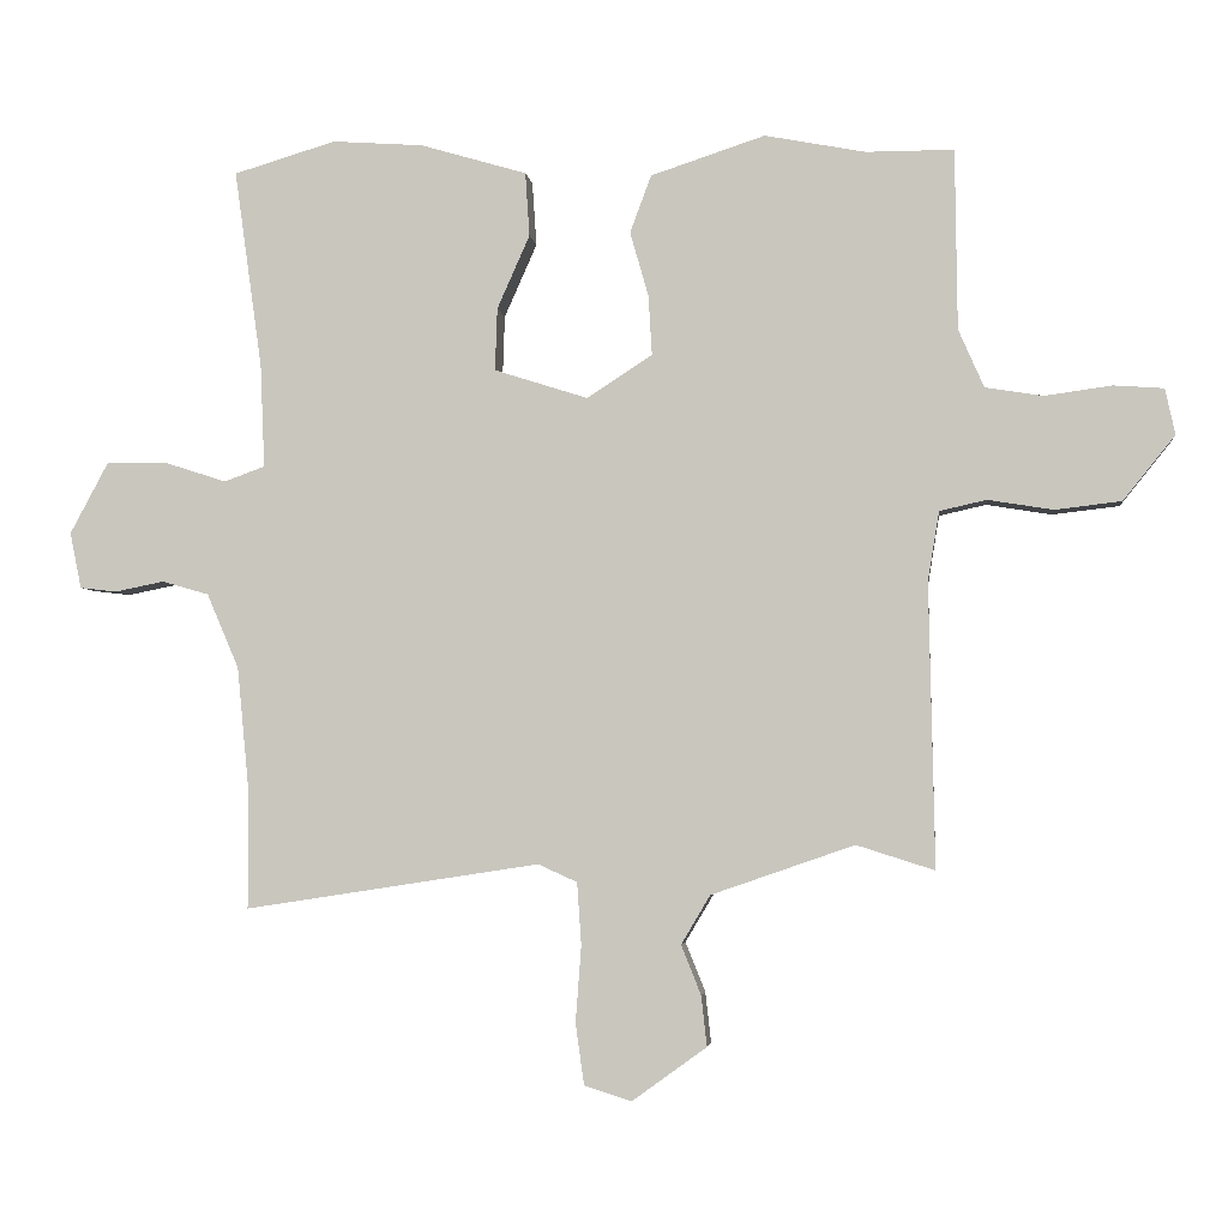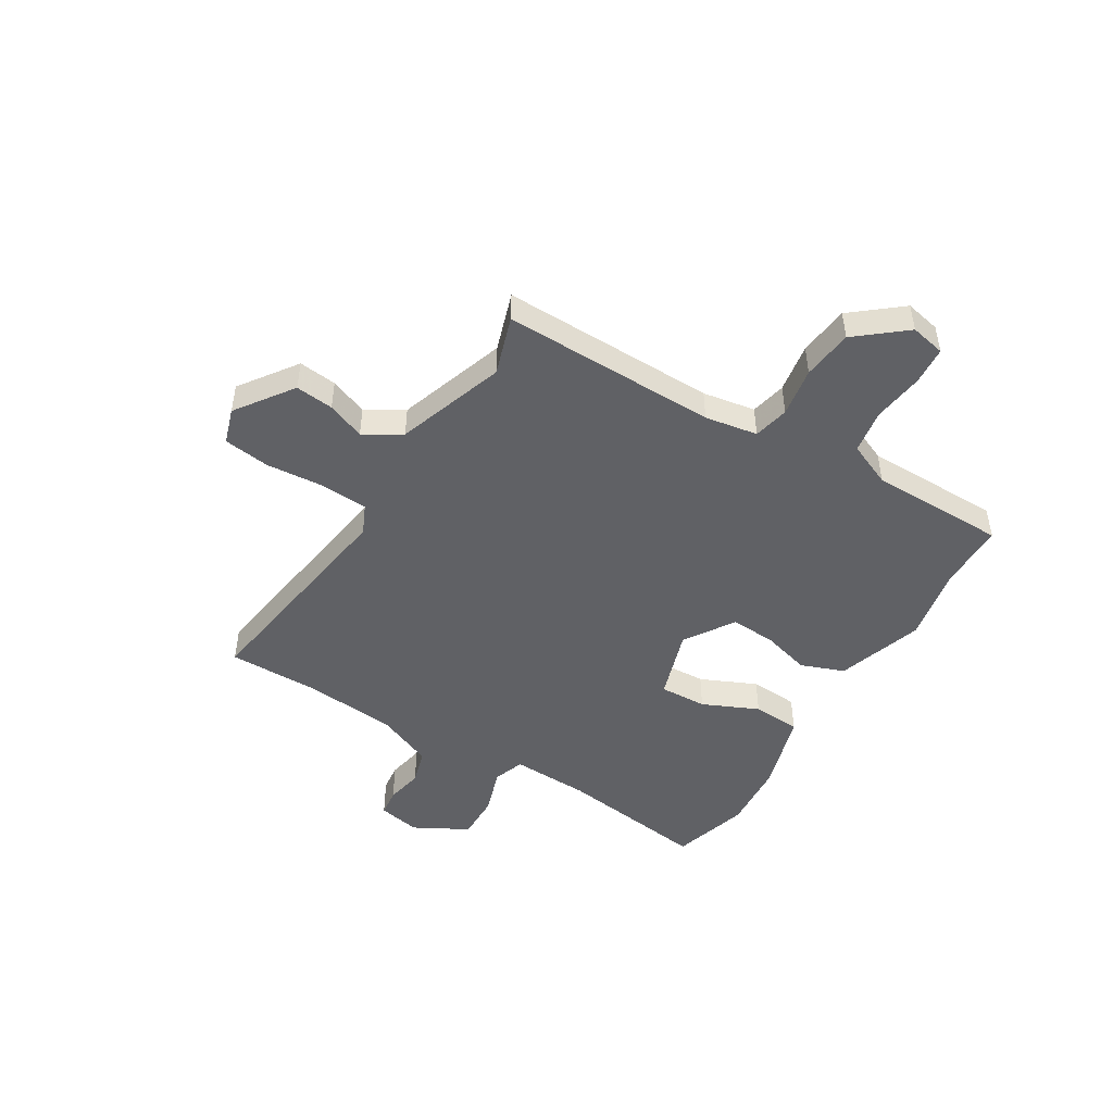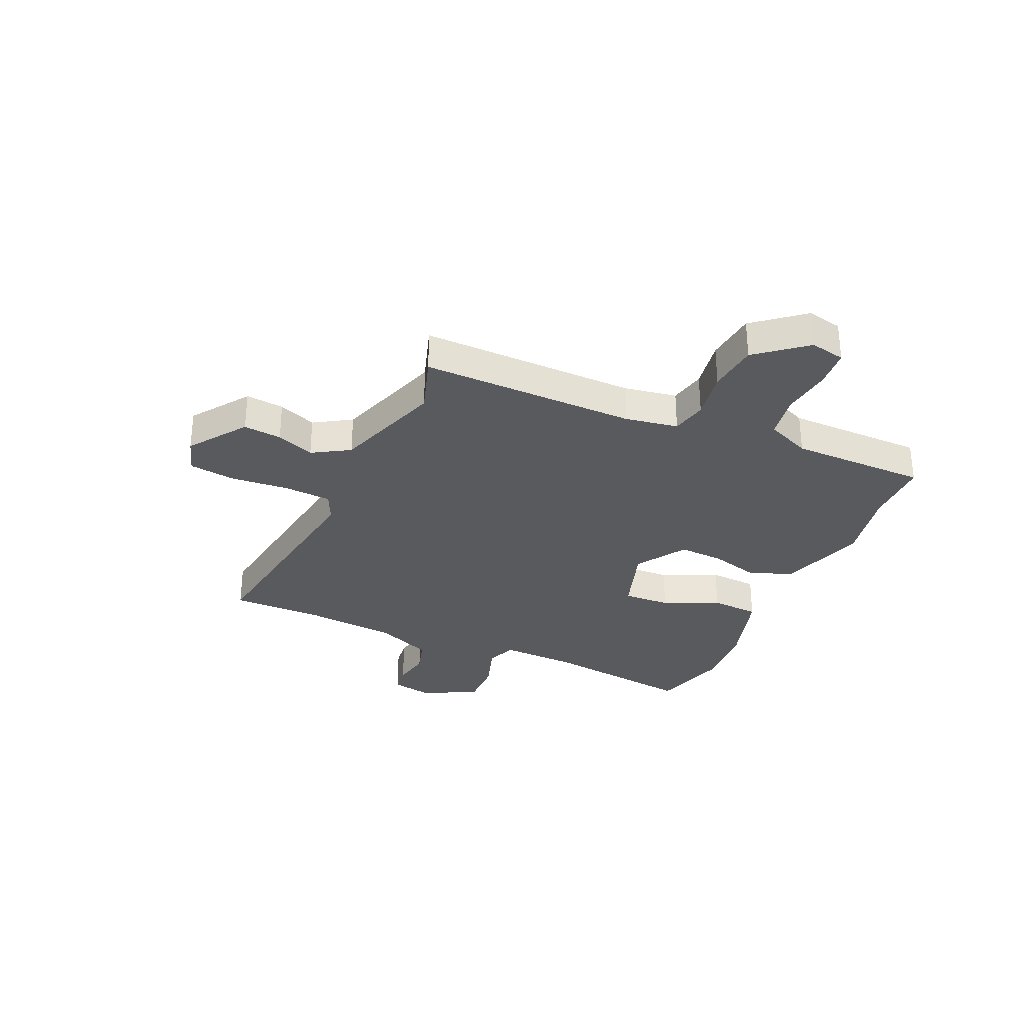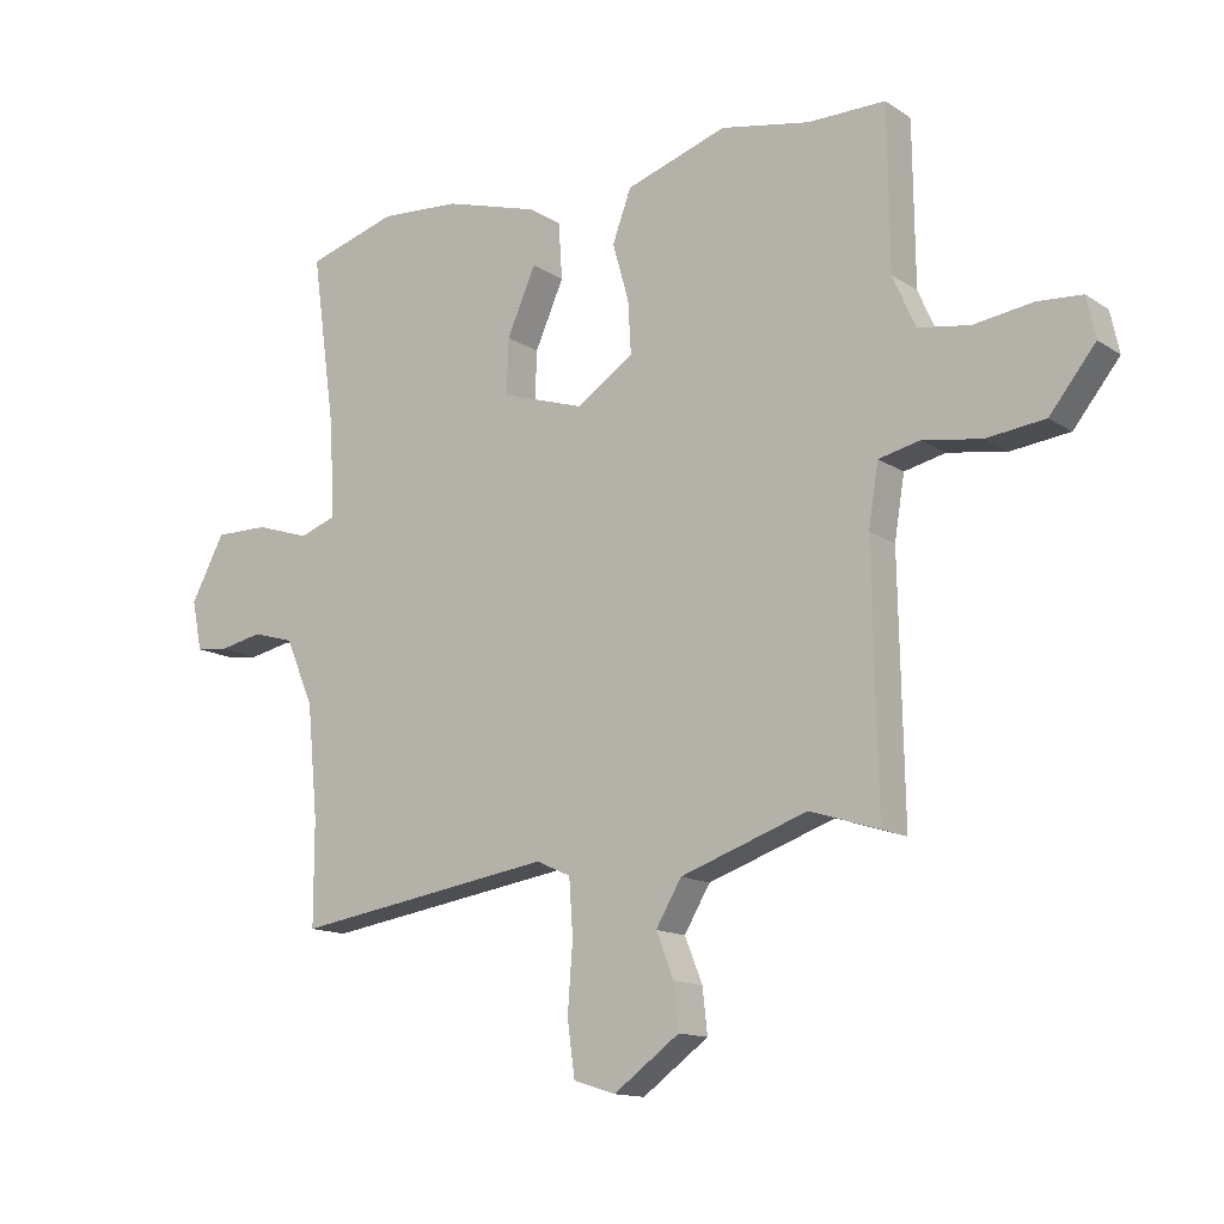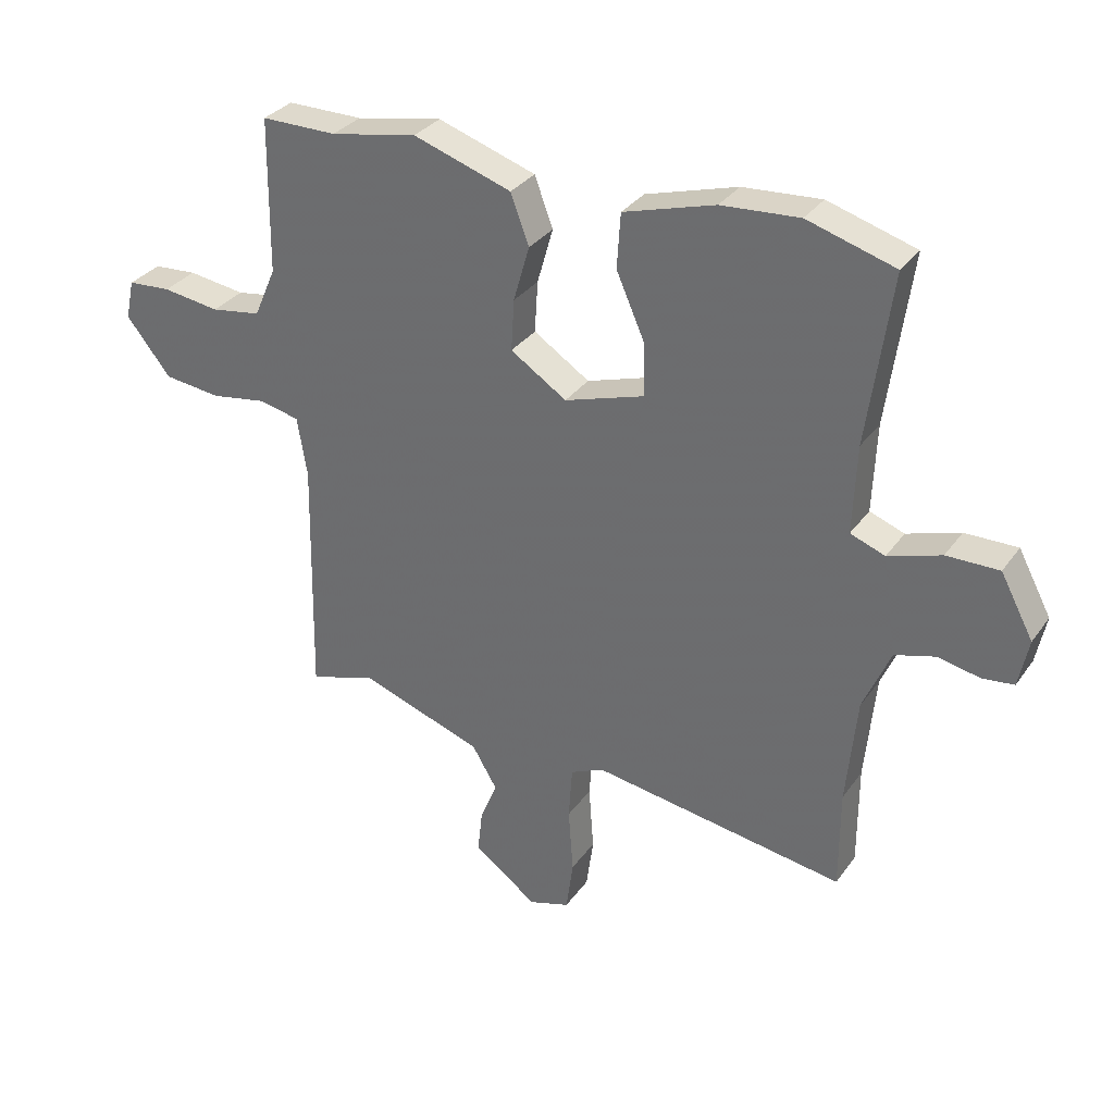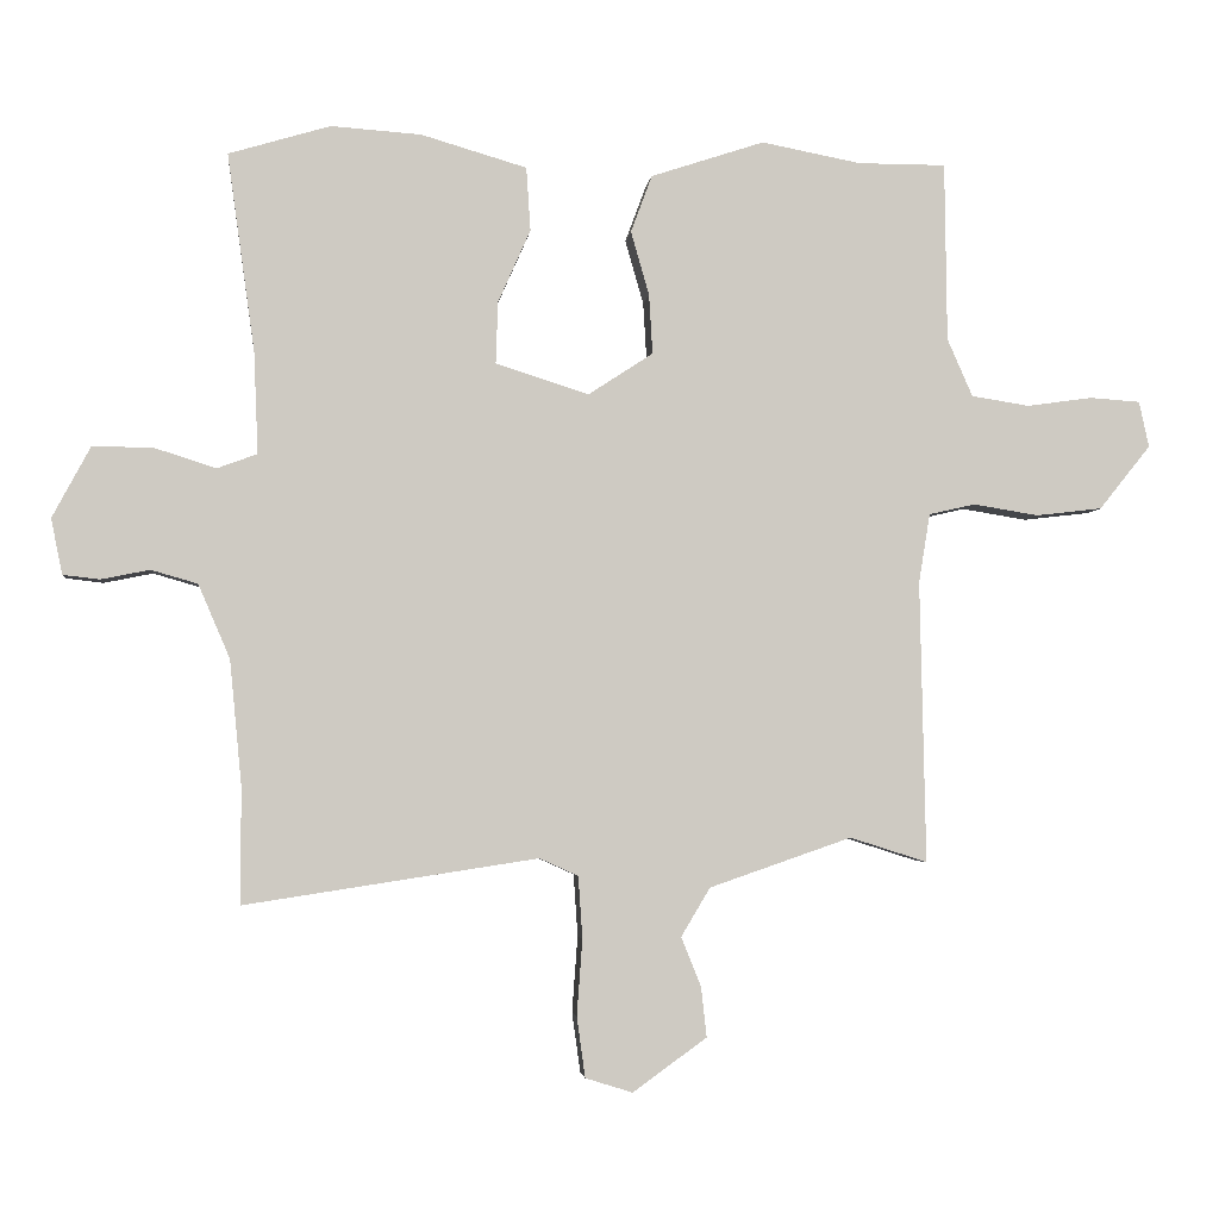
<metadata>
{"format":"obj","ext":"obj","renderer":"f3d","projection":"perspective","resolution":1024,"background":"white","views":[{"elev":-3.5,"azim":-173.4,"up":"+Z"},{"elev":-48.0,"azim":-120.9,"up":"+Y"},{"elev":-31.4,"azim":-113.5,"up":"+Y"},{"elev":-13.7,"azim":-144.7,"up":"+Z"},{"elev":32.0,"azim":29.5,"up":"+Z"},{"elev":-3.5,"azim":173.8,"up":"+Z"}]}
</metadata>
<code>
v 0.382 0.07 0.535
v 0.526 0.07 0.492
v 0.487 0.07 0.212
v 0.481 0.07 0.067
v 0.538 0.07 0.046
v 0.625 0.07 0.074
v 0.711 0.07 0.075
v 0.765 0.07 -0.026
v 0.749 0.07 -0.105
v 0.697 0.07 -0.111
v 0.628 0.07 -0.097
v 0.562 0.07 -0.116
v 0.517 0.07 -0.221
v 0.5 0.07 -0.398
v 0.5 0.07 -0.563
v 0.084 0.07 -0.499
v 0.029 0.07 -0.524
v 0.023 0.07 -0.612
v 0.031 0.07 -0.72
v 0.019 0.07 -0.806
v -0.048 0.07 -0.827
v -0.153 0.07 -0.751
v -0.145 0.07 -0.68
v -0.117 0.07 -0.61
v -0.158 0.07 -0.541
v -0.36 0.07 -0.471
v -0.47 0.07 -0.506
v -0.462 0.07 -0.106
v -0.478 0.07 -0.008
v -0.544 0.07 0.007
v -0.636 0.07 -0.008
v -0.73 0.07 0.003
v -0.803 0.07 0.094
v -0.789 0.07 0.159
v -0.718 0.07 0.164
v -0.624 0.07 0.151
v -0.542 0.07 0.164
v -0.506 0.07 0.246
v -0.503 0.07 0.5
v -0.379 0.07 0.5
v -0.237 0.07 0.527
v -0.076 0.07 0.474
v -0.046 0.07 0.393
v -0.072 0.07 0.302
v -0.077 0.07 0.218
v 0.015 0.07 0.158
v 0.147 0.07 0.2
v 0.144 0.07 0.288
v 0.098 0.07 0.392
v 0.104 0.07 0.482
v 0.254 0.07 0.526
v 0.382 0 0.535
v 0.526 0 0.492
v 0.487 0 0.212
v 0.481 0 0.067
v 0.538 0 0.046
v 0.625 0 0.074
v 0.711 0 0.075
v 0.765 0 -0.026
v 0.749 0 -0.105
v 0.697 0 -0.111
v 0.628 0 -0.097
v 0.562 0 -0.116
v 0.517 0 -0.221
v 0.5 0 -0.398
v 0.5 0 -0.563
v 0.084 0 -0.499
v 0.029 0 -0.524
v 0.023 0 -0.612
v 0.031 0 -0.72
v 0.019 0 -0.806
v -0.048 0 -0.827
v -0.153 0 -0.751
v -0.145 0 -0.68
v -0.117 0 -0.61
v -0.158 0 -0.541
v -0.36 0 -0.471
v -0.47 0 -0.506
v -0.462 0 -0.106
v -0.478 0 -0.008
v -0.544 0 0.007
v -0.636 0 -0.008
v -0.73 0 0.003
v -0.803 0 0.094
v -0.789 0 0.159
v -0.718 0 0.164
v -0.624 0 0.151
v -0.542 0 0.164
v -0.506 0 0.246
v -0.503 0 0.5
v -0.379 0 0.5
v -0.237 0 0.527
v -0.076 0 0.474
v -0.046 0 0.393
v -0.072 0 0.302
v -0.077 0 0.218
v 0.015 0 0.158
v 0.147 0 0.2
v 0.144 0 0.288
v 0.098 0 0.392
v 0.104 0 0.482
v 0.254 0 0.526
f 48 49 50 51
f 47 48 51 1
f 41 42 43 44
f 40 41 44 45
f 38 39 40 45
f 37 38 45 46
f 33 34 35 36
f 33 36 37 46
f 30 31 32 33
f 29 30 33 46
f 26 27 28
f 25 26 28 29
f 21 22 23 24
f 19 20 21 24
f 18 19 24 25
f 17 18 25 29
f 14 15 16
f 13 14 16
f 12 13 16 17
f 8 9 10 11
f 8 11 12
f 5 6 7 8
f 5 8 12
f 4 5 12 17
f 47 1 2 3
f 17 29 46 47
f 3 4 17 47
f 102 101 100 99
f 52 102 99 98
f 95 94 93 92
f 96 95 92 91
f 96 91 90 89
f 97 96 89 88
f 87 86 85 84
f 97 88 87 84
f 84 83 82 81
f 97 84 81 80
f 79 78 77
f 80 79 77 76
f 75 74 73 72
f 75 72 71 70
f 76 75 70 69
f 80 76 69 68
f 67 66 65
f 67 65 64
f 68 67 64 63
f 62 61 60 59
f 63 62 59
f 59 58 57 56
f 63 59 56
f 68 63 56 55
f 54 53 52 98
f 98 97 80 68
f 98 68 55 54
f 1 52 53 2
f 2 53 54 3
f 3 54 55 4
f 4 55 56 5
f 5 56 57 6
f 6 57 58 7
f 7 58 59 8
f 8 59 60 9
f 9 60 61 10
f 10 61 62 11
f 11 62 63 12
f 12 63 64 13
f 13 64 65 14
f 14 65 66 15
f 15 66 67 16
f 16 67 68 17
f 17 68 69 18
f 18 69 70 19
f 19 70 71 20
f 20 71 72 21
f 21 72 73 22
f 22 73 74 23
f 23 74 75 24
f 24 75 76 25
f 25 76 77 26
f 26 77 78 27
f 27 78 79 28
f 28 79 80 29
f 29 80 81 30
f 30 81 82 31
f 31 82 83 32
f 32 83 84 33
f 33 84 85 34
f 34 85 86 35
f 35 86 87 36
f 36 87 88 37
f 37 88 89 38
f 38 89 90 39
f 39 90 91 40
f 40 91 92 41
f 41 92 93 42
f 42 93 94 43
f 43 94 95 44
f 44 95 96 45
f 45 96 97 46
f 46 97 98 47
f 47 98 99 48
f 48 99 100 49
f 49 100 101 50
f 50 101 102 51
f 51 102 52 1

</code>
